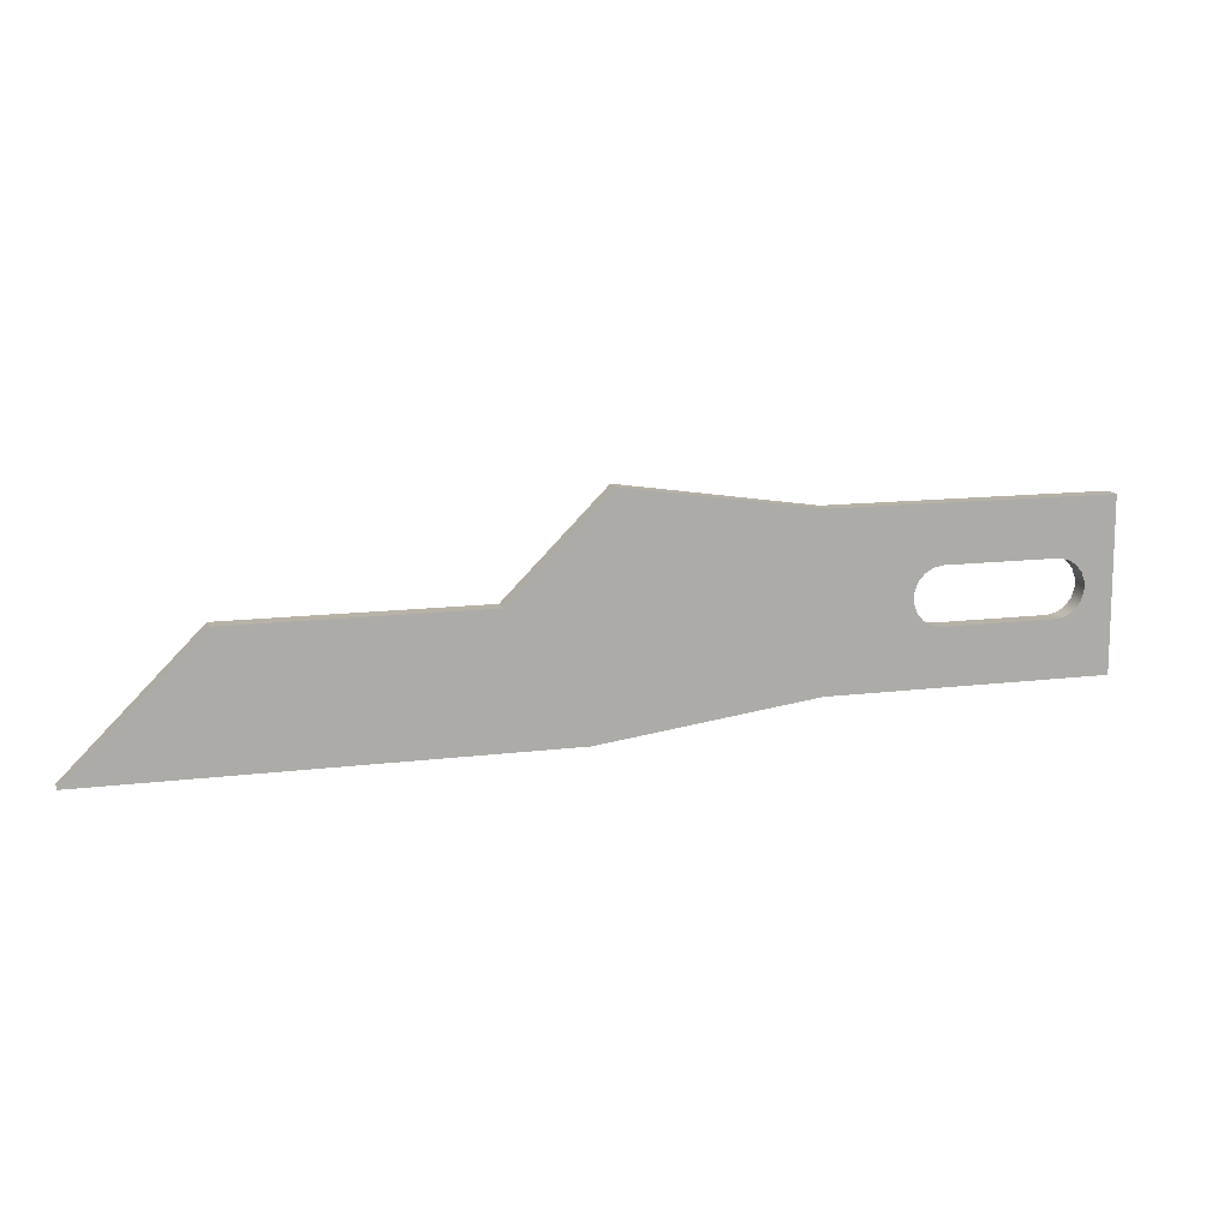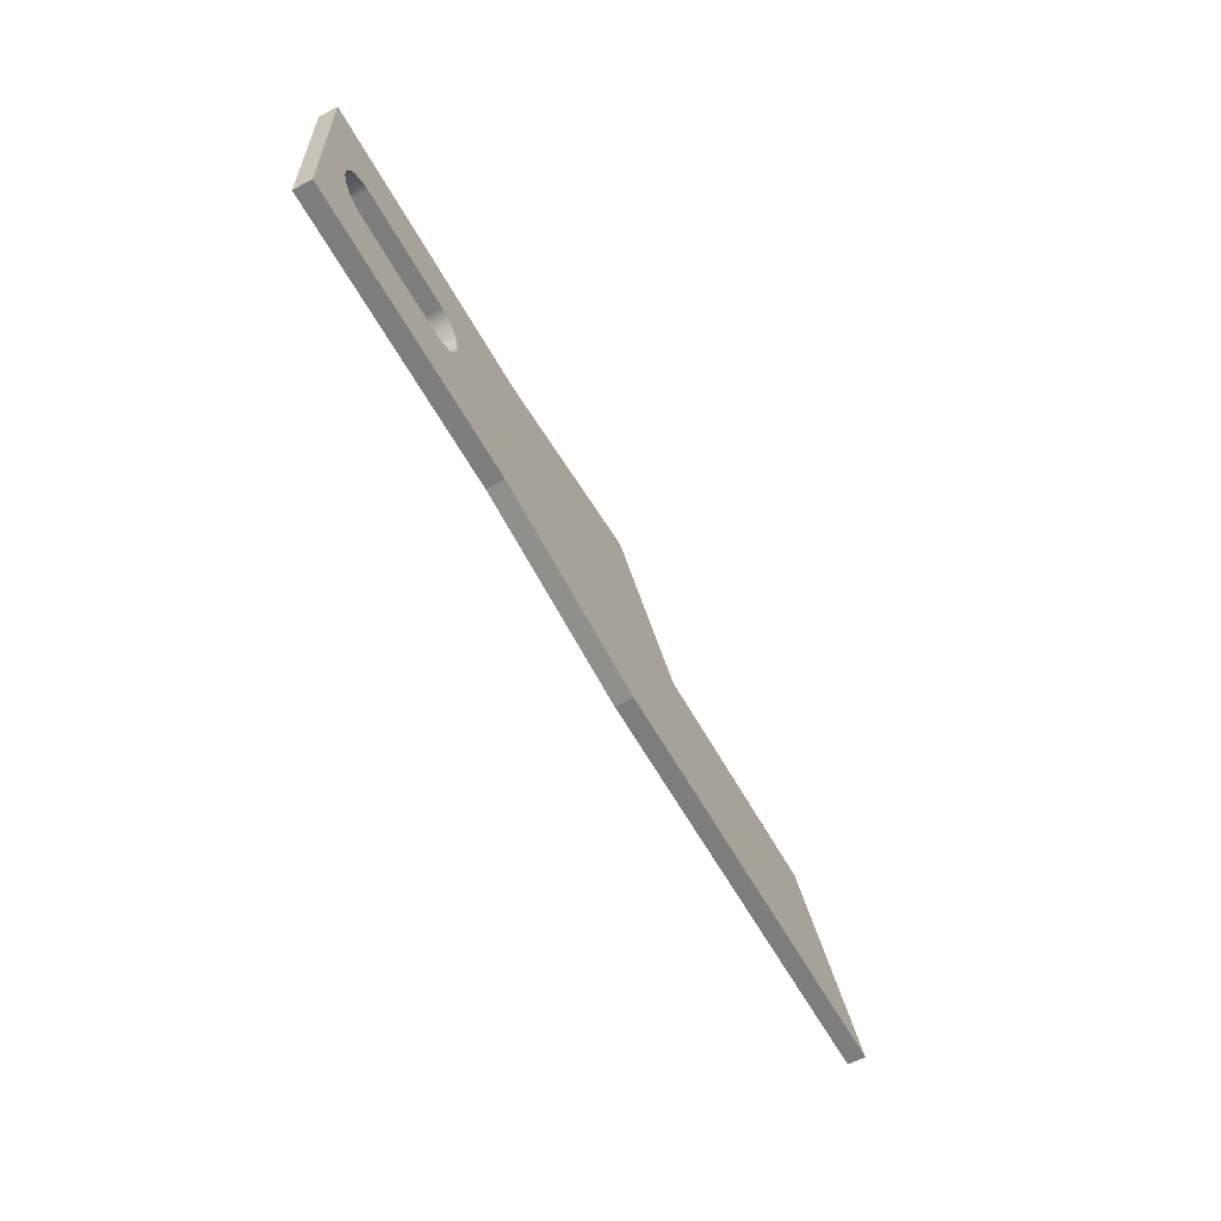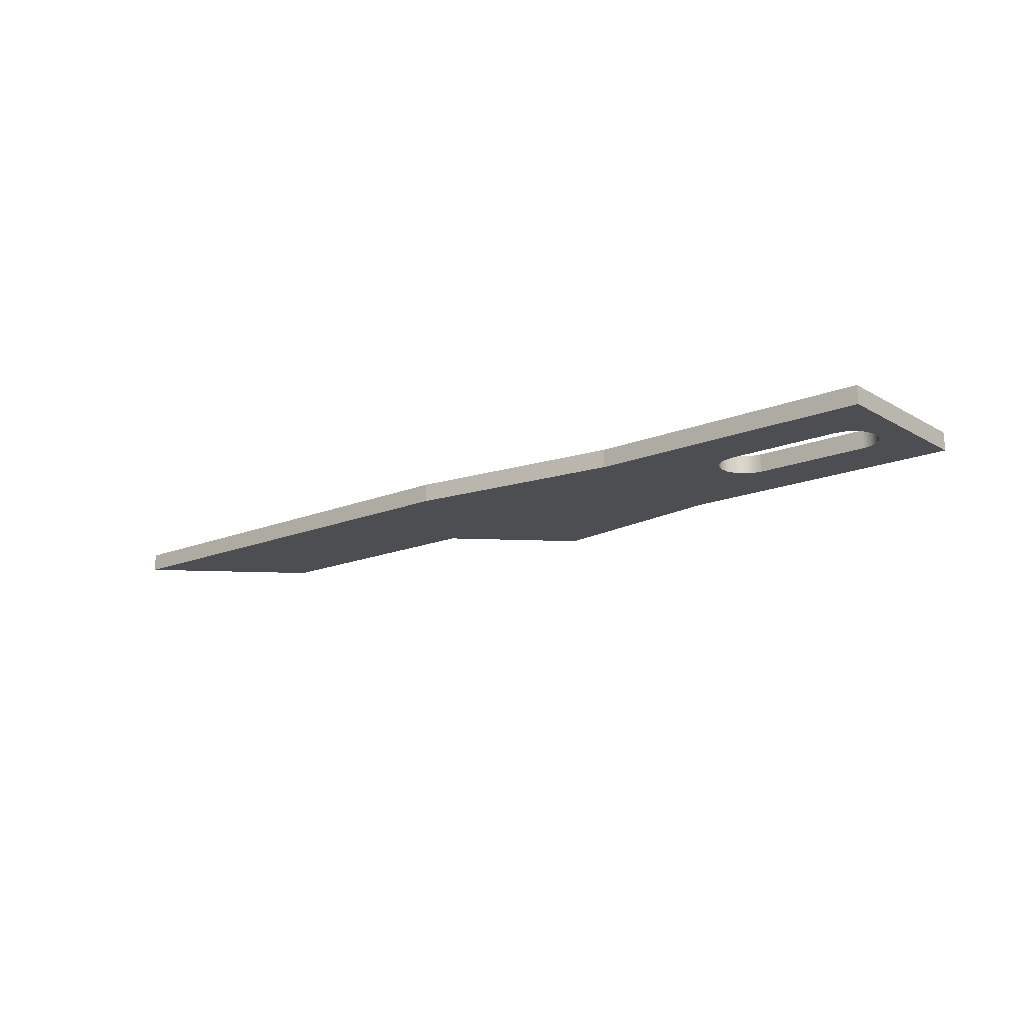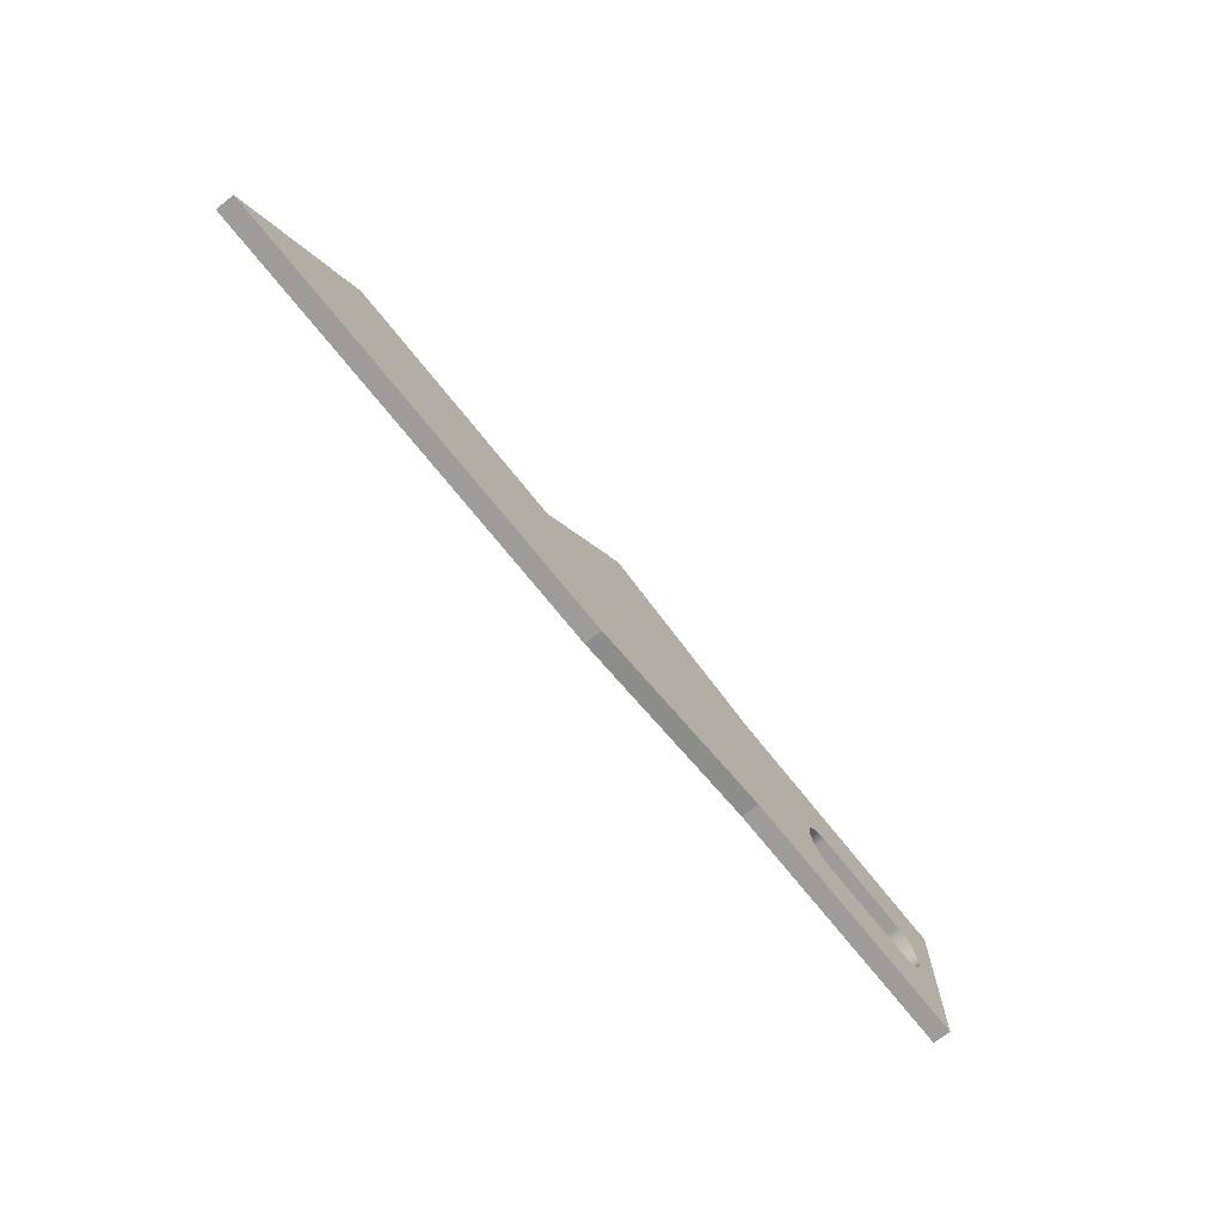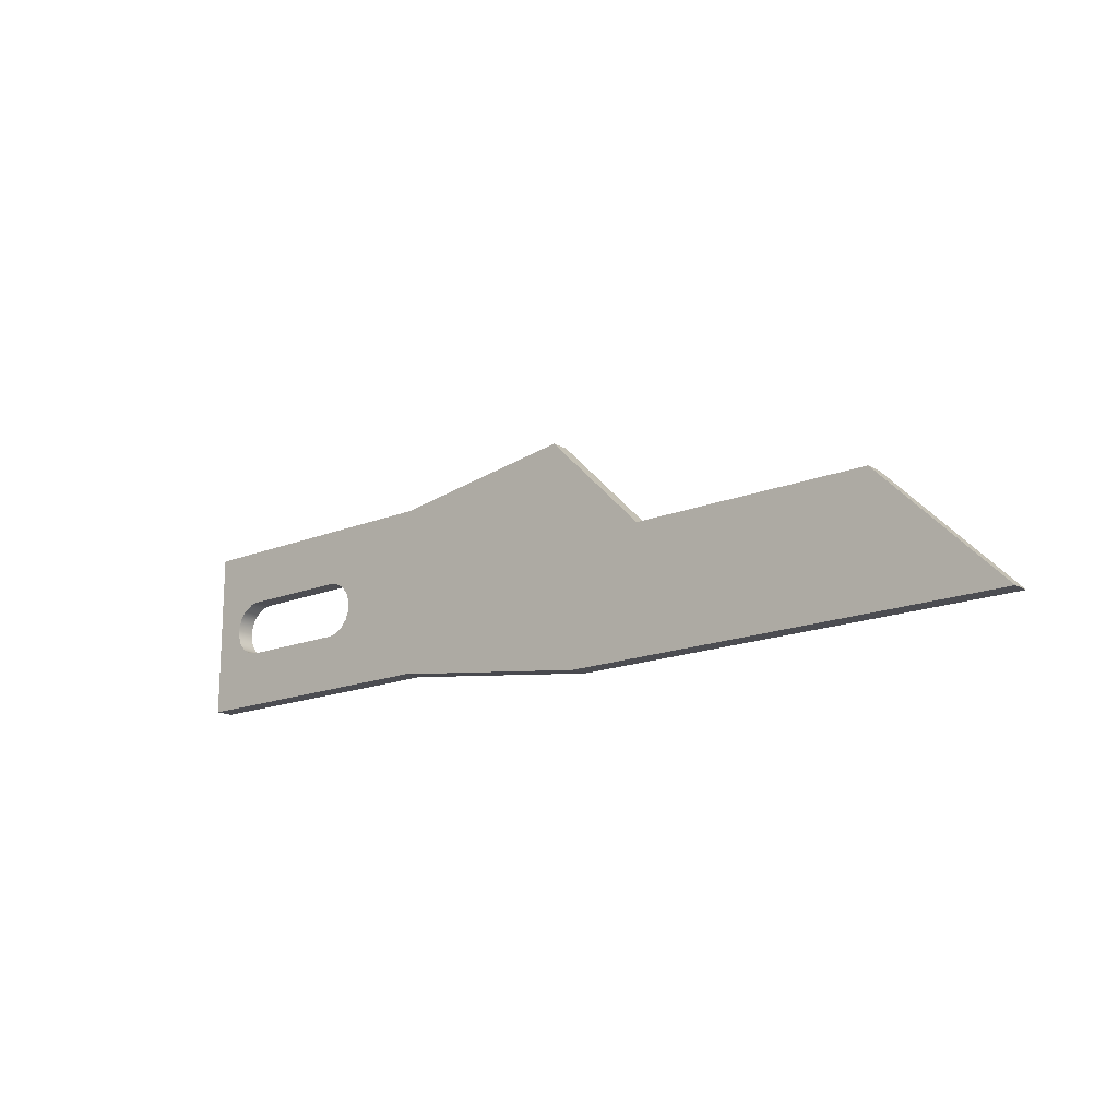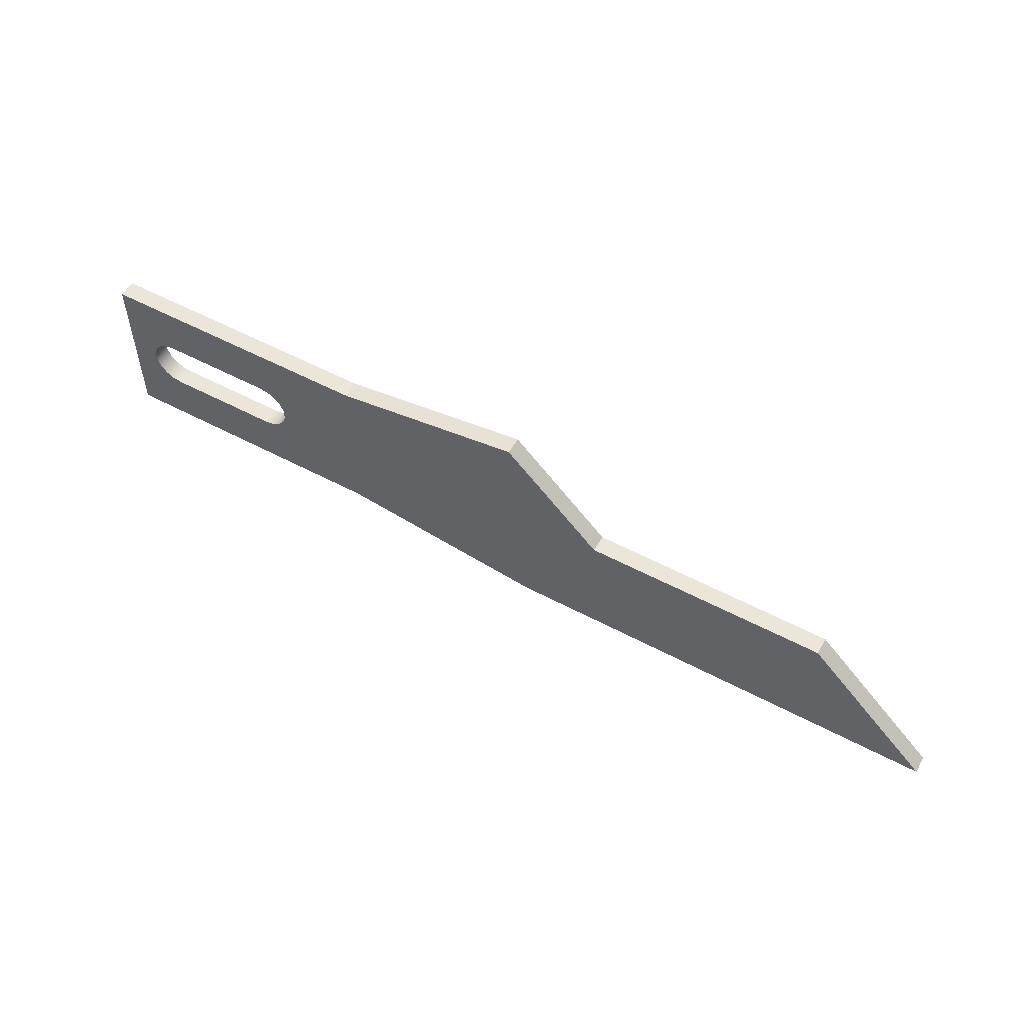
<metadata>
{"format":"obj","ext":"obj","renderer":"f3d","projection":"perspective","resolution":1024,"background":"white","views":[{"elev":12.5,"azim":163.4,"up":"+Z"},{"elev":-59.1,"azim":-61.4,"up":"+Z"},{"elev":-16.5,"azim":-140.0,"up":"+Y"},{"elev":-70.0,"azim":128.3,"up":"+Z"},{"elev":-16.4,"azim":40.1,"up":"+Z"},{"elev":54.5,"azim":29.5,"up":"+Z"}]}
</metadata>
<code>
v 0.6 0 -0.3
v 0.2 0 -0.3
v 0.2 0.064 -0.3
v 0.6 0.064 -0.3
v 0.6 0 -0.5
v 0.6342 0 -0.494
v 0.6643 0 -0.4766
v 0.6866 0 -0.45
v 0.6985 0 -0.4174
v 0.6985 0 -0.3826
v 0.6866 0 -0.35
v 0.6643 0 -0.3234
v 0.6342 0 -0.306
v 0.6 0 -0.3
v 0.6 0.064 -0.3
v 0.6342 0.064 -0.306
v 0.6643 0.064 -0.3234
v 0.6866 0.064 -0.35
v 0.6985 0.064 -0.3826
v 0.6985 0.064 -0.4174
v 0.6866 0.064 -0.45
v 0.6643 0.064 -0.4766
v 0.6342 0.064 -0.494
v 0.6 0.064 -0.5
v 0.2 0 -0.5
v 0.6 0 -0.5
v 0.6 0.064 -0.5
v 0.2 0.064 -0.5
v 0.2 0 -0.3
v 0.1658 0 -0.306
v 0.1357 0 -0.3234
v 0.1134 0 -0.35
v 0.1015 0 -0.3826
v 0.1015 0 -0.4174
v 0.1134 0 -0.45
v 0.1357 0 -0.4766
v 0.1658 0 -0.494
v 0.2 0 -0.5
v 0.2 0.064 -0.5
v 0.1658 0.064 -0.494
v 0.1357 0.064 -0.4766
v 0.1134 0.064 -0.45
v 0.1015 0.064 -0.4174
v 0.1015 0.064 -0.3826
v 0.1134 0.064 -0.35
v 0.1357 0.064 -0.3234
v 0.1658 0.064 -0.306
v 0.2 0.064 -0.3
v 1 0 -0.7
v 0 0 -0.7
v 0 0.064 -0.7
v 1 0.064 -0.7
v 1.76 0 -0.8
v 1 0 -0.7
v 1 0.064 -0.7
v 1.76 0.064 -0.8
v 3.35 0 -0.8
v 1.76 0 -0.8
v 1.76 0.064 -0.8
v 3.35 0.064 -0.8
v 2.9 0 -0.3501
v 3.35 0 -0.8
v 3.35 0.064 -0.8
v 2.9 0.064 -0.3501
v 2.03 0 -0.3501
v 2.9 0 -0.3501
v 2.9 0.064 -0.3501
v 2.03 0.064 -0.3501
v 1.68 0 1.388e-17
v 2.03 0 -0.3501
v 2.03 0.064 -0.3501
v 1.68 0.064 0
v 1 0 -0.1
v 1.68 0 1.388e-17
v 1.68 0.064 0
v 1 0.064 -0.1
v 0 0 -0.1
v 1 0 -0.1
v 1 0.064 -0.1
v 0 0.064 -0.1
v 0 0 -0.7
v 0 0 -0.1
v 0 0.064 -0.1
v 0 0.064 -0.7
v 0.2 0.064 -0.3
v 0.1658 0.064 -0.306
v 0.1357 0.064 -0.3234
v 0.1134 0.064 -0.35
v 0.1015 0.064 -0.3826
v 0.1015 0.064 -0.4174
v 0.1134 0.064 -0.45
v 0.1357 0.064 -0.4766
v 0.1658 0.064 -0.494
v 0.2 0.064 -0.5
v 0.6 0.064 -0.5
v 0.6342 0.064 -0.494
v 0.6643 0.064 -0.4766
v 0.6866 0.064 -0.45
v 0.6985 0.064 -0.4174
v 0.6985 0.064 -0.3826
v 0.6866 0.064 -0.35
v 0.6643 0.064 -0.3234
v 0.6342 0.064 -0.306
v 0.6 0.064 -0.3
v 0 0.064 -0.7
v 0 0.064 -0.1
v 1 0.064 -0.1
v 1.68 0.064 0
v 2.03 0.064 -0.3501
v 2.9 0.064 -0.3501
v 3.35 0.064 -0.8
v 1.76 0.064 -0.8
v 1 0.064 -0.7
v 0.2 0 -0.5
v 0.1658 0 -0.494
v 0.1357 0 -0.4766
v 0.1134 0 -0.45
v 0.1015 0 -0.4174
v 0.1015 0 -0.3826
v 0.1134 0 -0.35
v 0.1357 0 -0.3234
v 0.1658 0 -0.306
v 0.2 0 -0.3
v 0.6 0 -0.3
v 0.6342 0 -0.306
v 0.6643 0 -0.3234
v 0.6866 0 -0.35
v 0.6985 0 -0.3826
v 0.6985 0 -0.4174
v 0.6866 0 -0.45
v 0.6643 0 -0.4766
v 0.6342 0 -0.494
v 0.6 0 -0.5
v 0 0 -0.1
v 0 0 -0.7
v 1 0 -0.7
v 1.76 0 -0.8
v 3.35 0 -0.8
v 2.9 0 -0.3501
v 2.03 0 -0.3501
v 1.68 0 1.388e-17
v 1 0 -0.1
g 511da834-e2a2-11ea-af64-54bf646e7e1f
f 1 2 4
f 4 2 3
g 511e6b74-e2a2-11ea-a3d3-54bf646e7e1f
f 24 5 23
f 23 5 6
f 23 6 22
f 22 6 7
f 22 7 21
f 21 7 8
f 21 8 20
f 20 8 9
f 20 9 19
f 19 9 10
f 19 10 18
f 18 10 11
f 18 11 17
f 17 11 12
f 17 12 16
f 16 12 13
f 16 13 15
f 15 13 14
g 511f2eba-e2a2-11ea-8a43-54bf646e7e1f
f 25 26 28
f 28 26 27
g 511fcb02-e2a2-11ea-a83d-54bf646e7e1f
f 48 29 47
f 47 29 30
f 47 30 46
f 46 30 31
f 46 31 45
f 45 31 32
f 45 32 44
f 44 32 33
f 44 33 43
f 43 33 34
f 43 34 42
f 42 34 35
f 42 35 41
f 41 35 36
f 41 36 40
f 40 36 37
f 40 37 39
f 39 37 38
g 51206742-e2a2-11ea-ad7d-54bf646e7e1f
f 49 50 52
f 52 50 51
g 51212a90-e2a2-11ea-91ad-54bf646e7e1f
f 53 54 56
f 56 54 55
g 5121ede6-e2a2-11ea-a8ee-54bf646e7e1f
f 57 58 60
f 60 58 59
g 5122b14a-e2a2-11ea-8578-54bf646e7e1f
f 61 62 64
f 64 62 63
g 51239bc0-e2a2-11ea-8868-54bf646e7e1f
f 65 66 68
f 68 66 67
g 51245efa-e2a2-11ea-9eb1-54bf646e7e1f
f 69 70 72
f 72 70 71
g 5125225c-e2a2-11ea-b63f-54bf646e7e1f
f 73 74 76
f 76 74 75
g 5125beb0-e2a2-11ea-8f2e-54bf646e7e1f
f 77 78 80
f 80 78 79
g 51268202-e2a2-11ea-a0e1-54bf646e7e1f
f 81 82 84
f 84 82 83
g 51274566-e2a2-11ea-b2f9-54bf646e7e1f
f 104 85 106
f 106 85 86
f 106 86 87
f 87 88 106
f 106 88 89
f 106 89 105
f 105 89 90
f 105 90 91
f 91 92 105
f 105 92 93
f 105 93 94
f 94 95 105
f 105 95 113
f 113 95 96
f 113 96 97
f 97 98 113
f 113 98 99
f 113 99 109
f 109 99 100
f 109 100 107
f 107 100 101
f 107 101 102
f 102 103 107
f 107 103 104
f 107 104 106
f 107 108 109
f 113 109 112
f 112 109 110
f 112 110 111
g 512808b0-e2a2-11ea-a188-54bf646e7e1f
f 133 114 135
f 135 114 115
f 135 115 116
f 116 117 135
f 135 117 118
f 135 118 119
f 135 119 134
f 134 119 120
f 134 120 121
f 121 122 134
f 134 122 123
f 134 123 124
f 134 124 142
f 142 124 125
f 142 125 126
f 126 127 142
f 142 127 128
f 142 128 140
f 140 128 129
f 140 129 136
f 136 129 130
f 136 130 131
f 131 132 136
f 136 132 133
f 136 133 135
f 136 137 140
f 140 137 139
f 139 137 138
f 140 141 142

</code>
